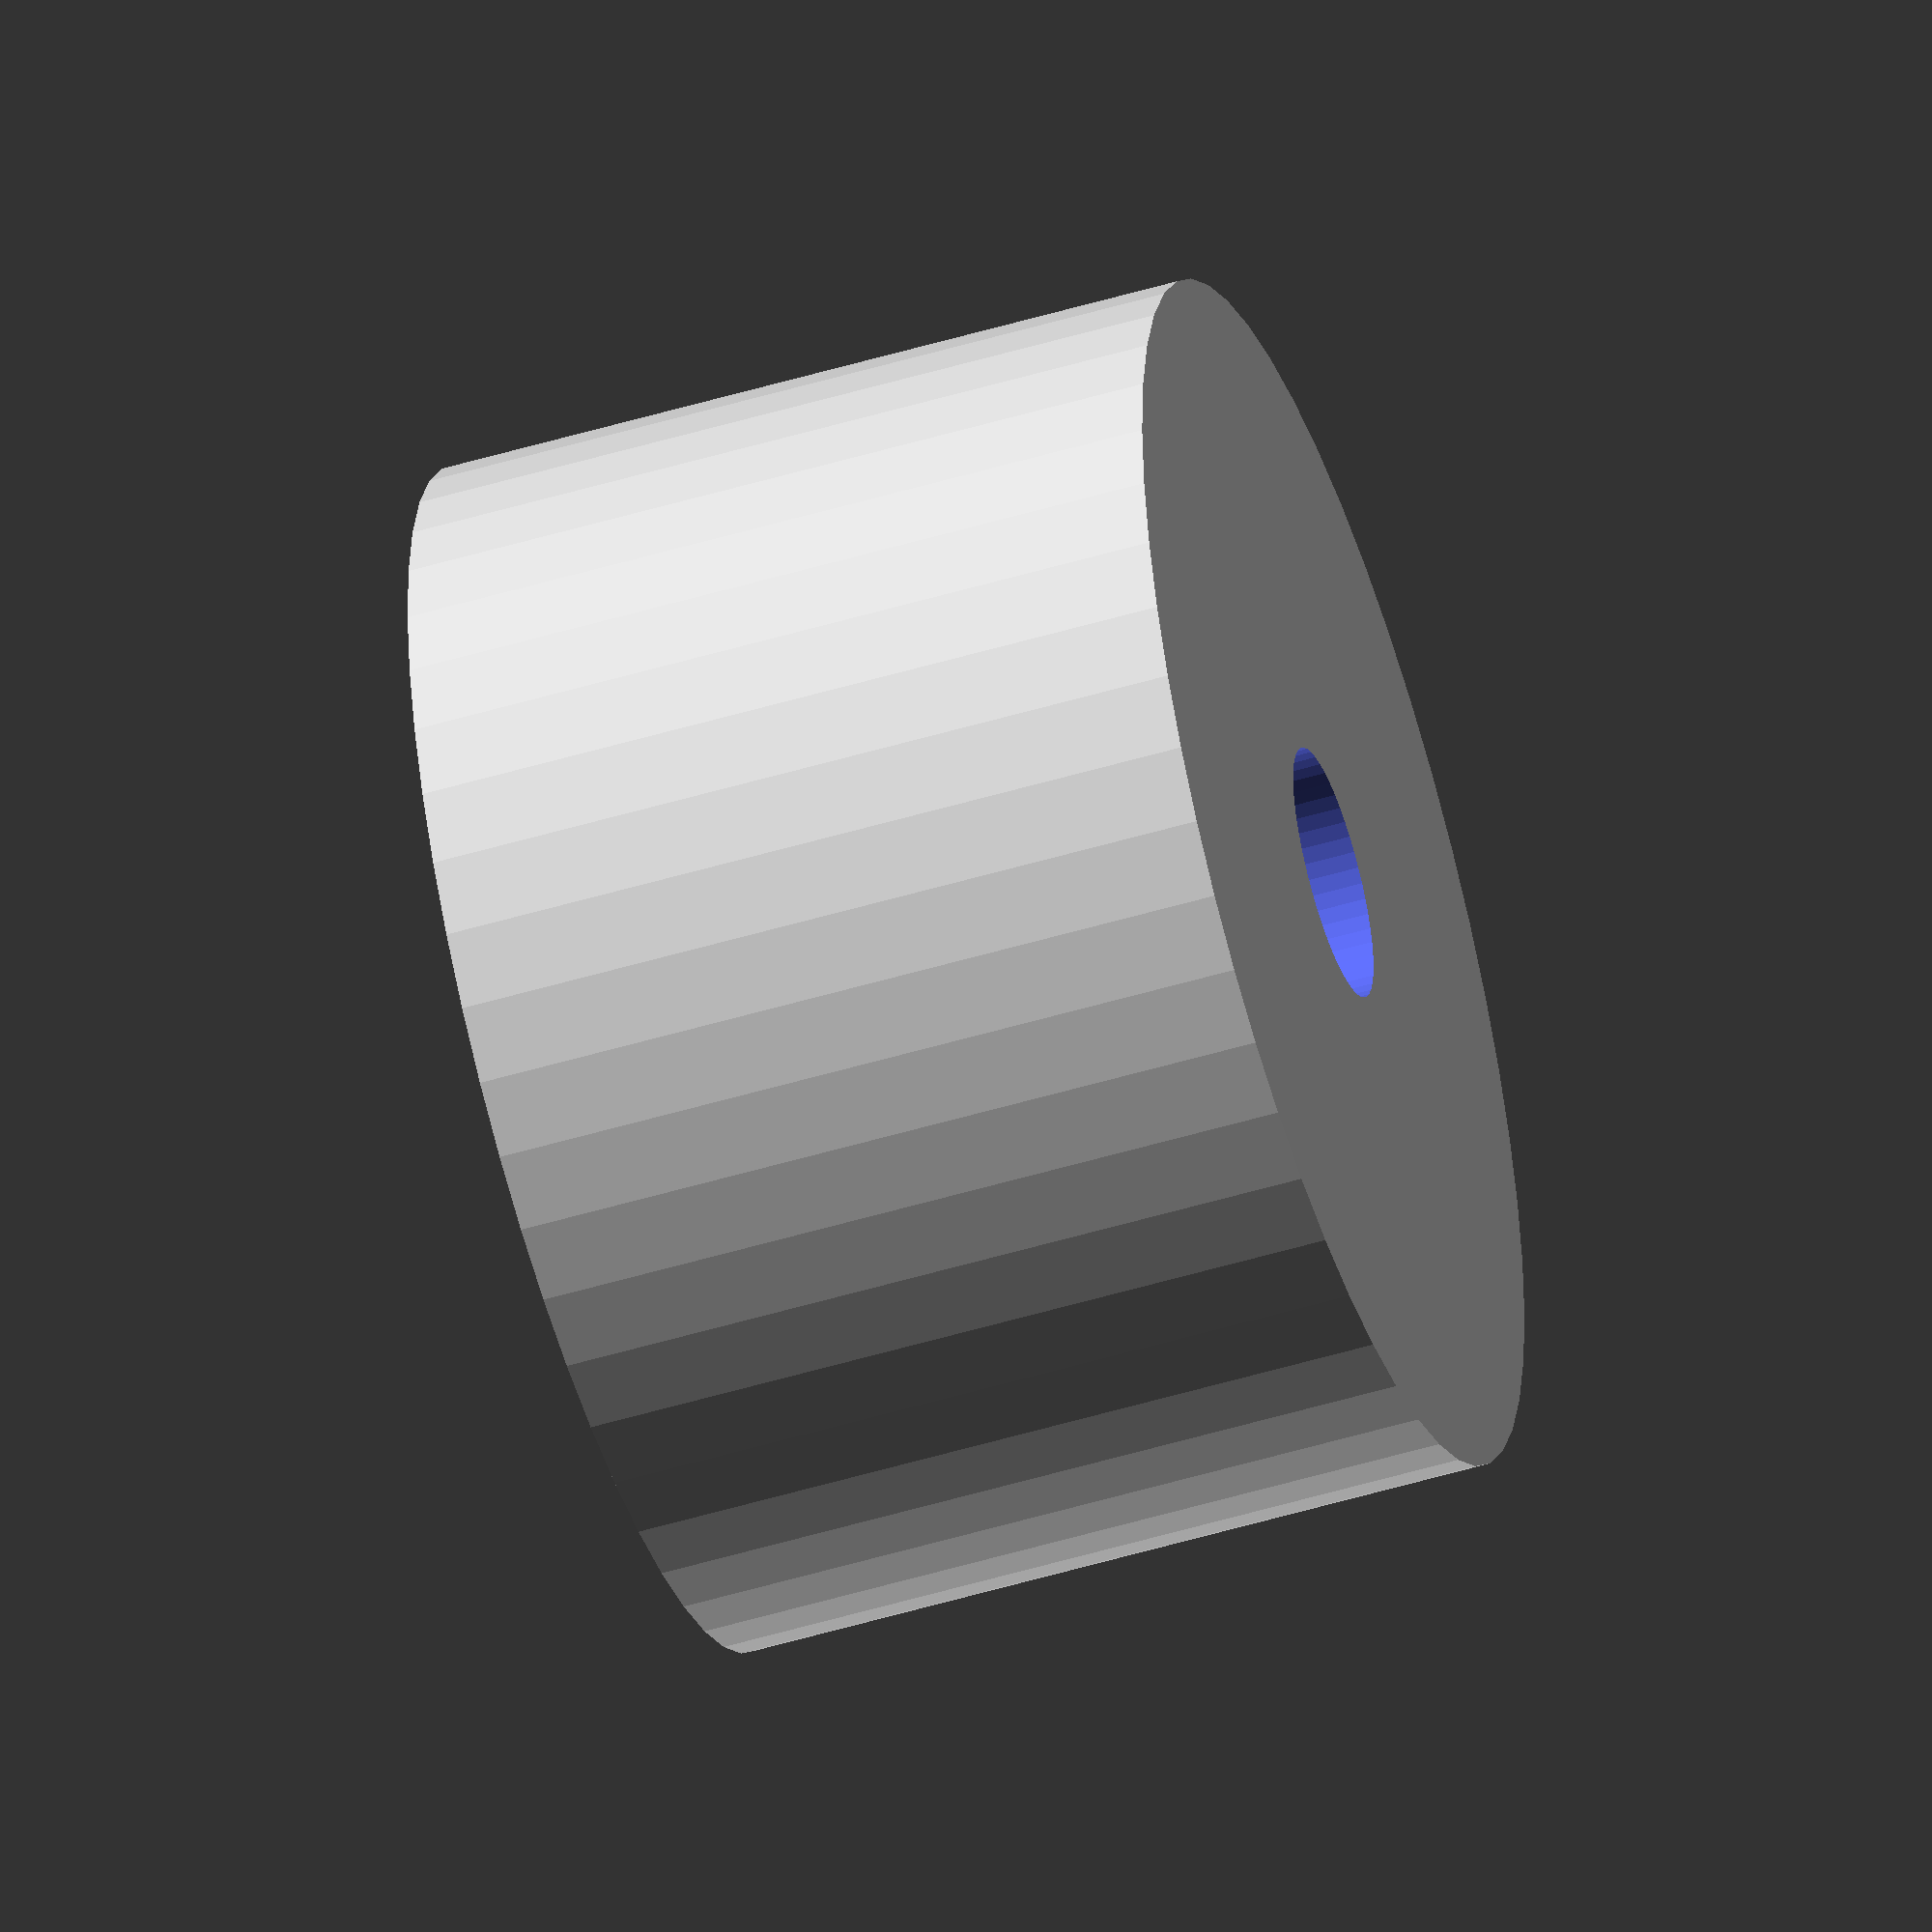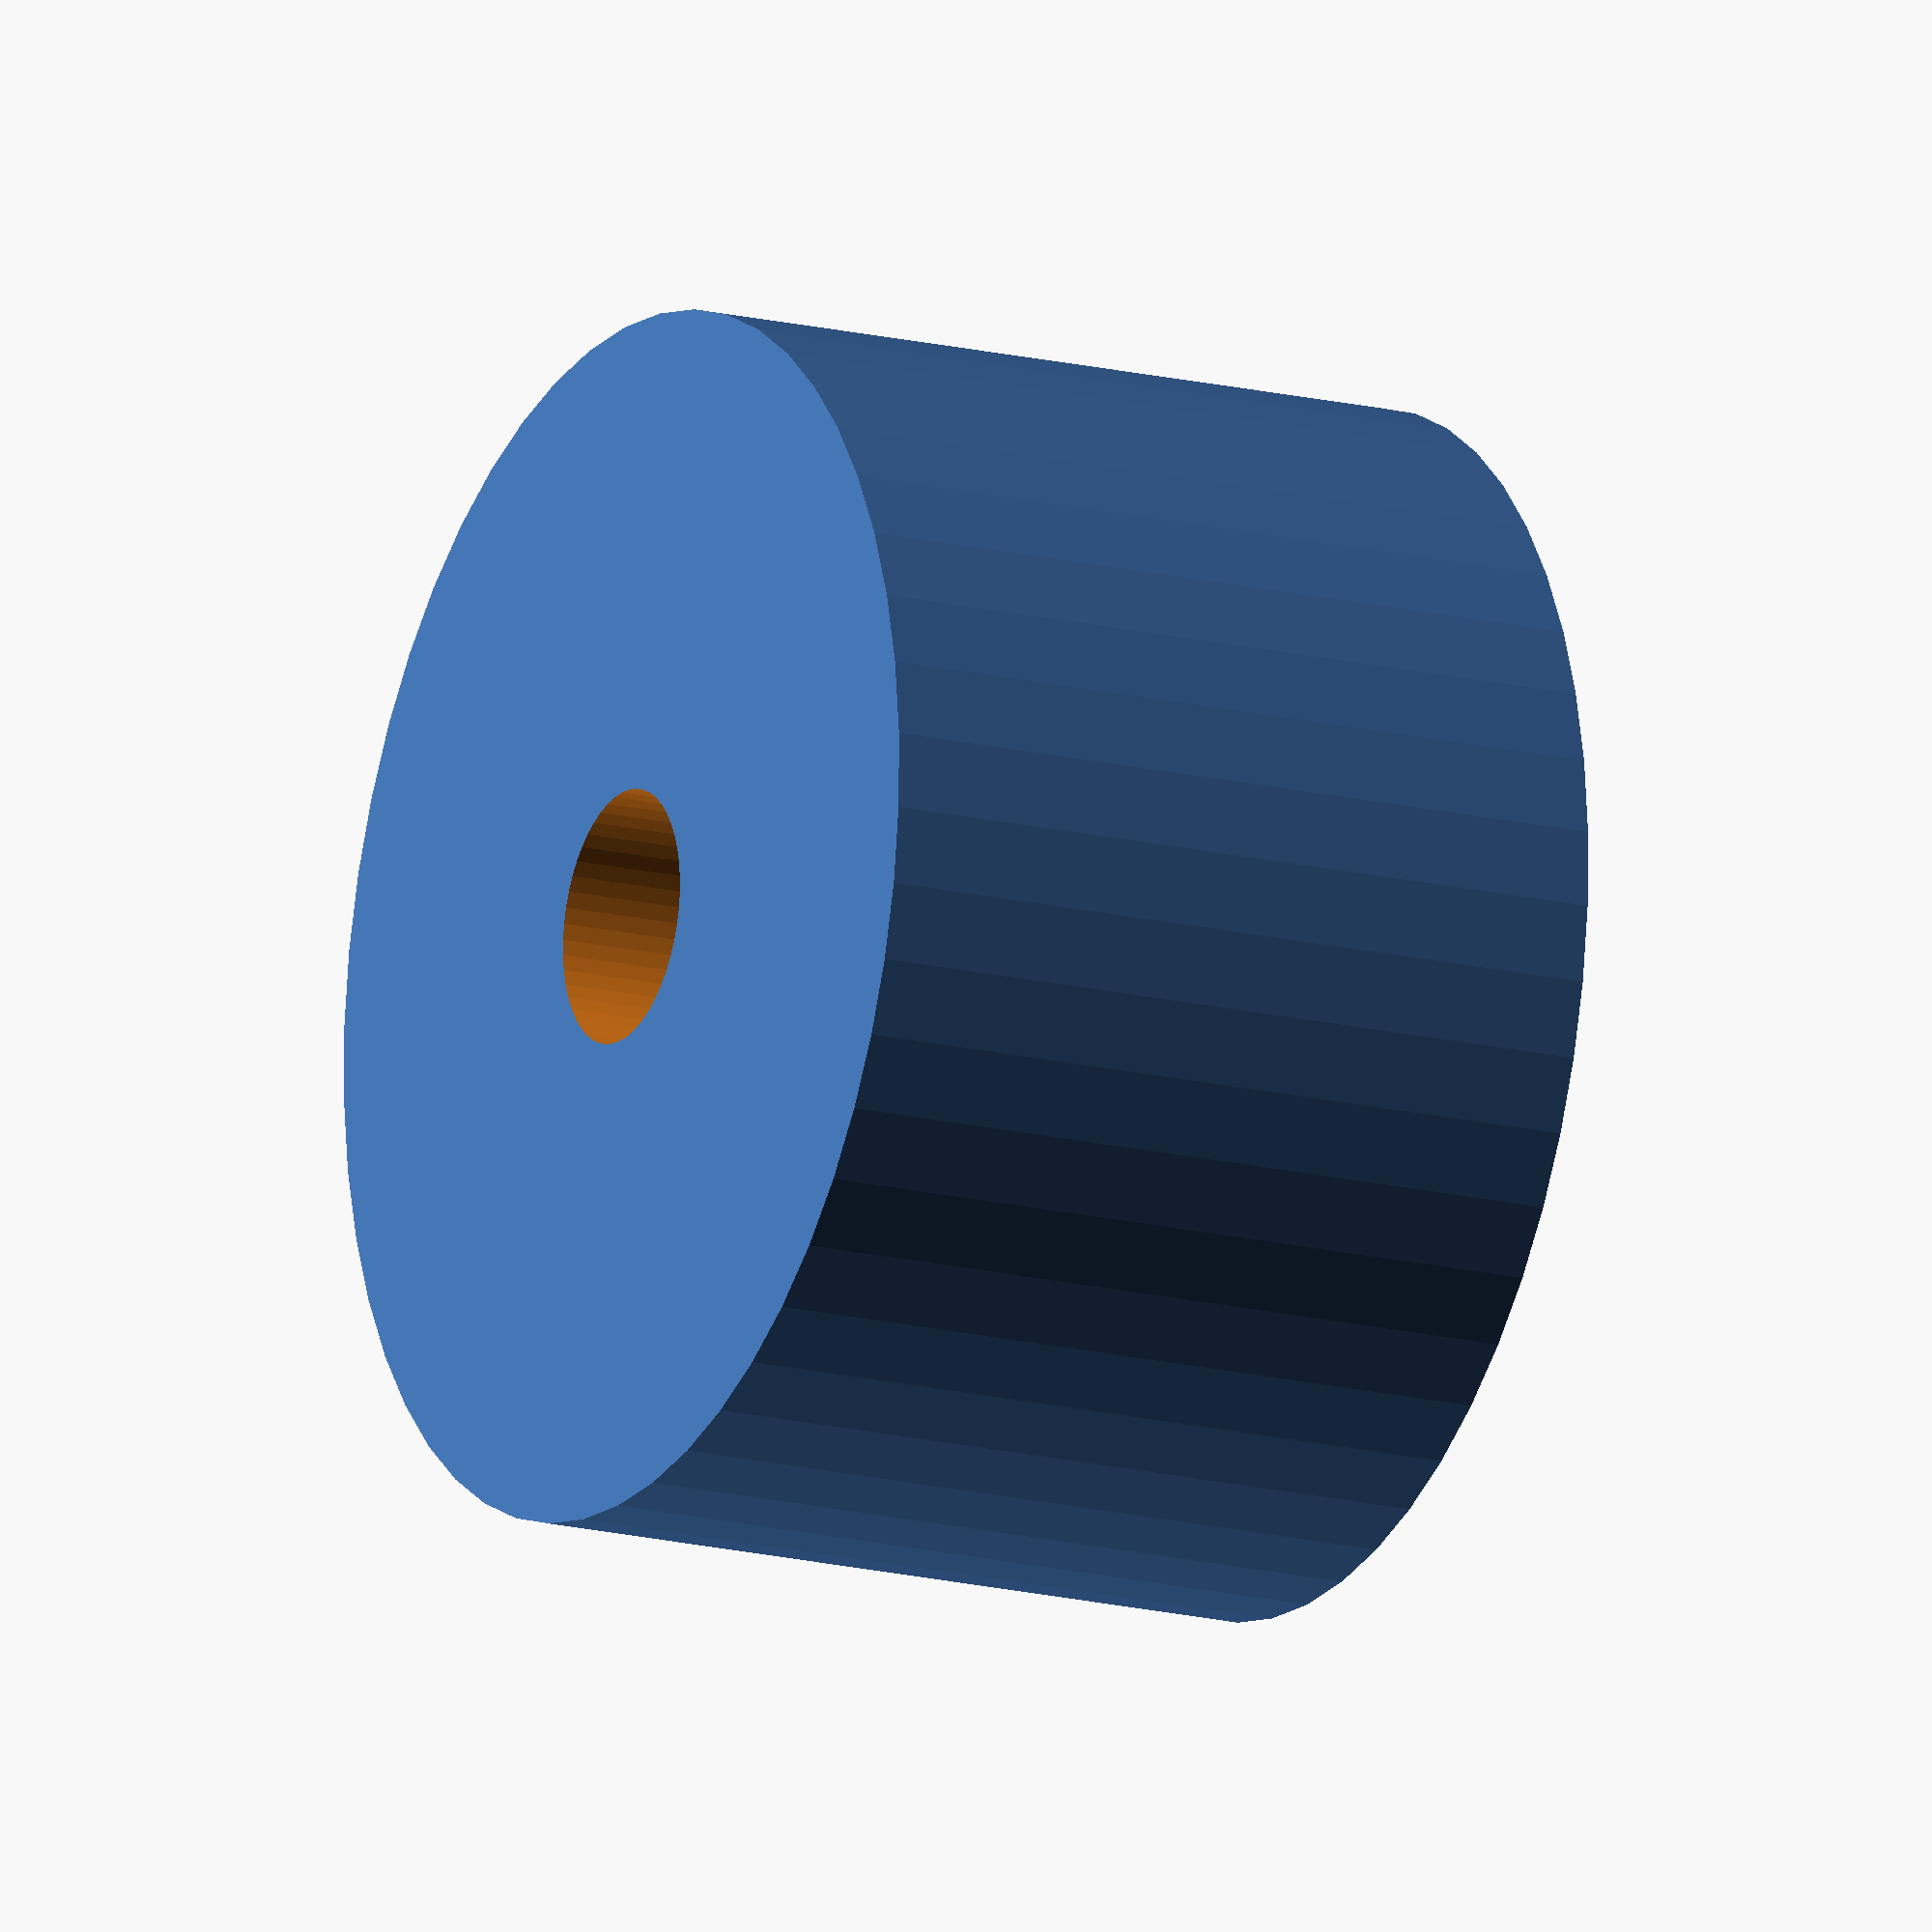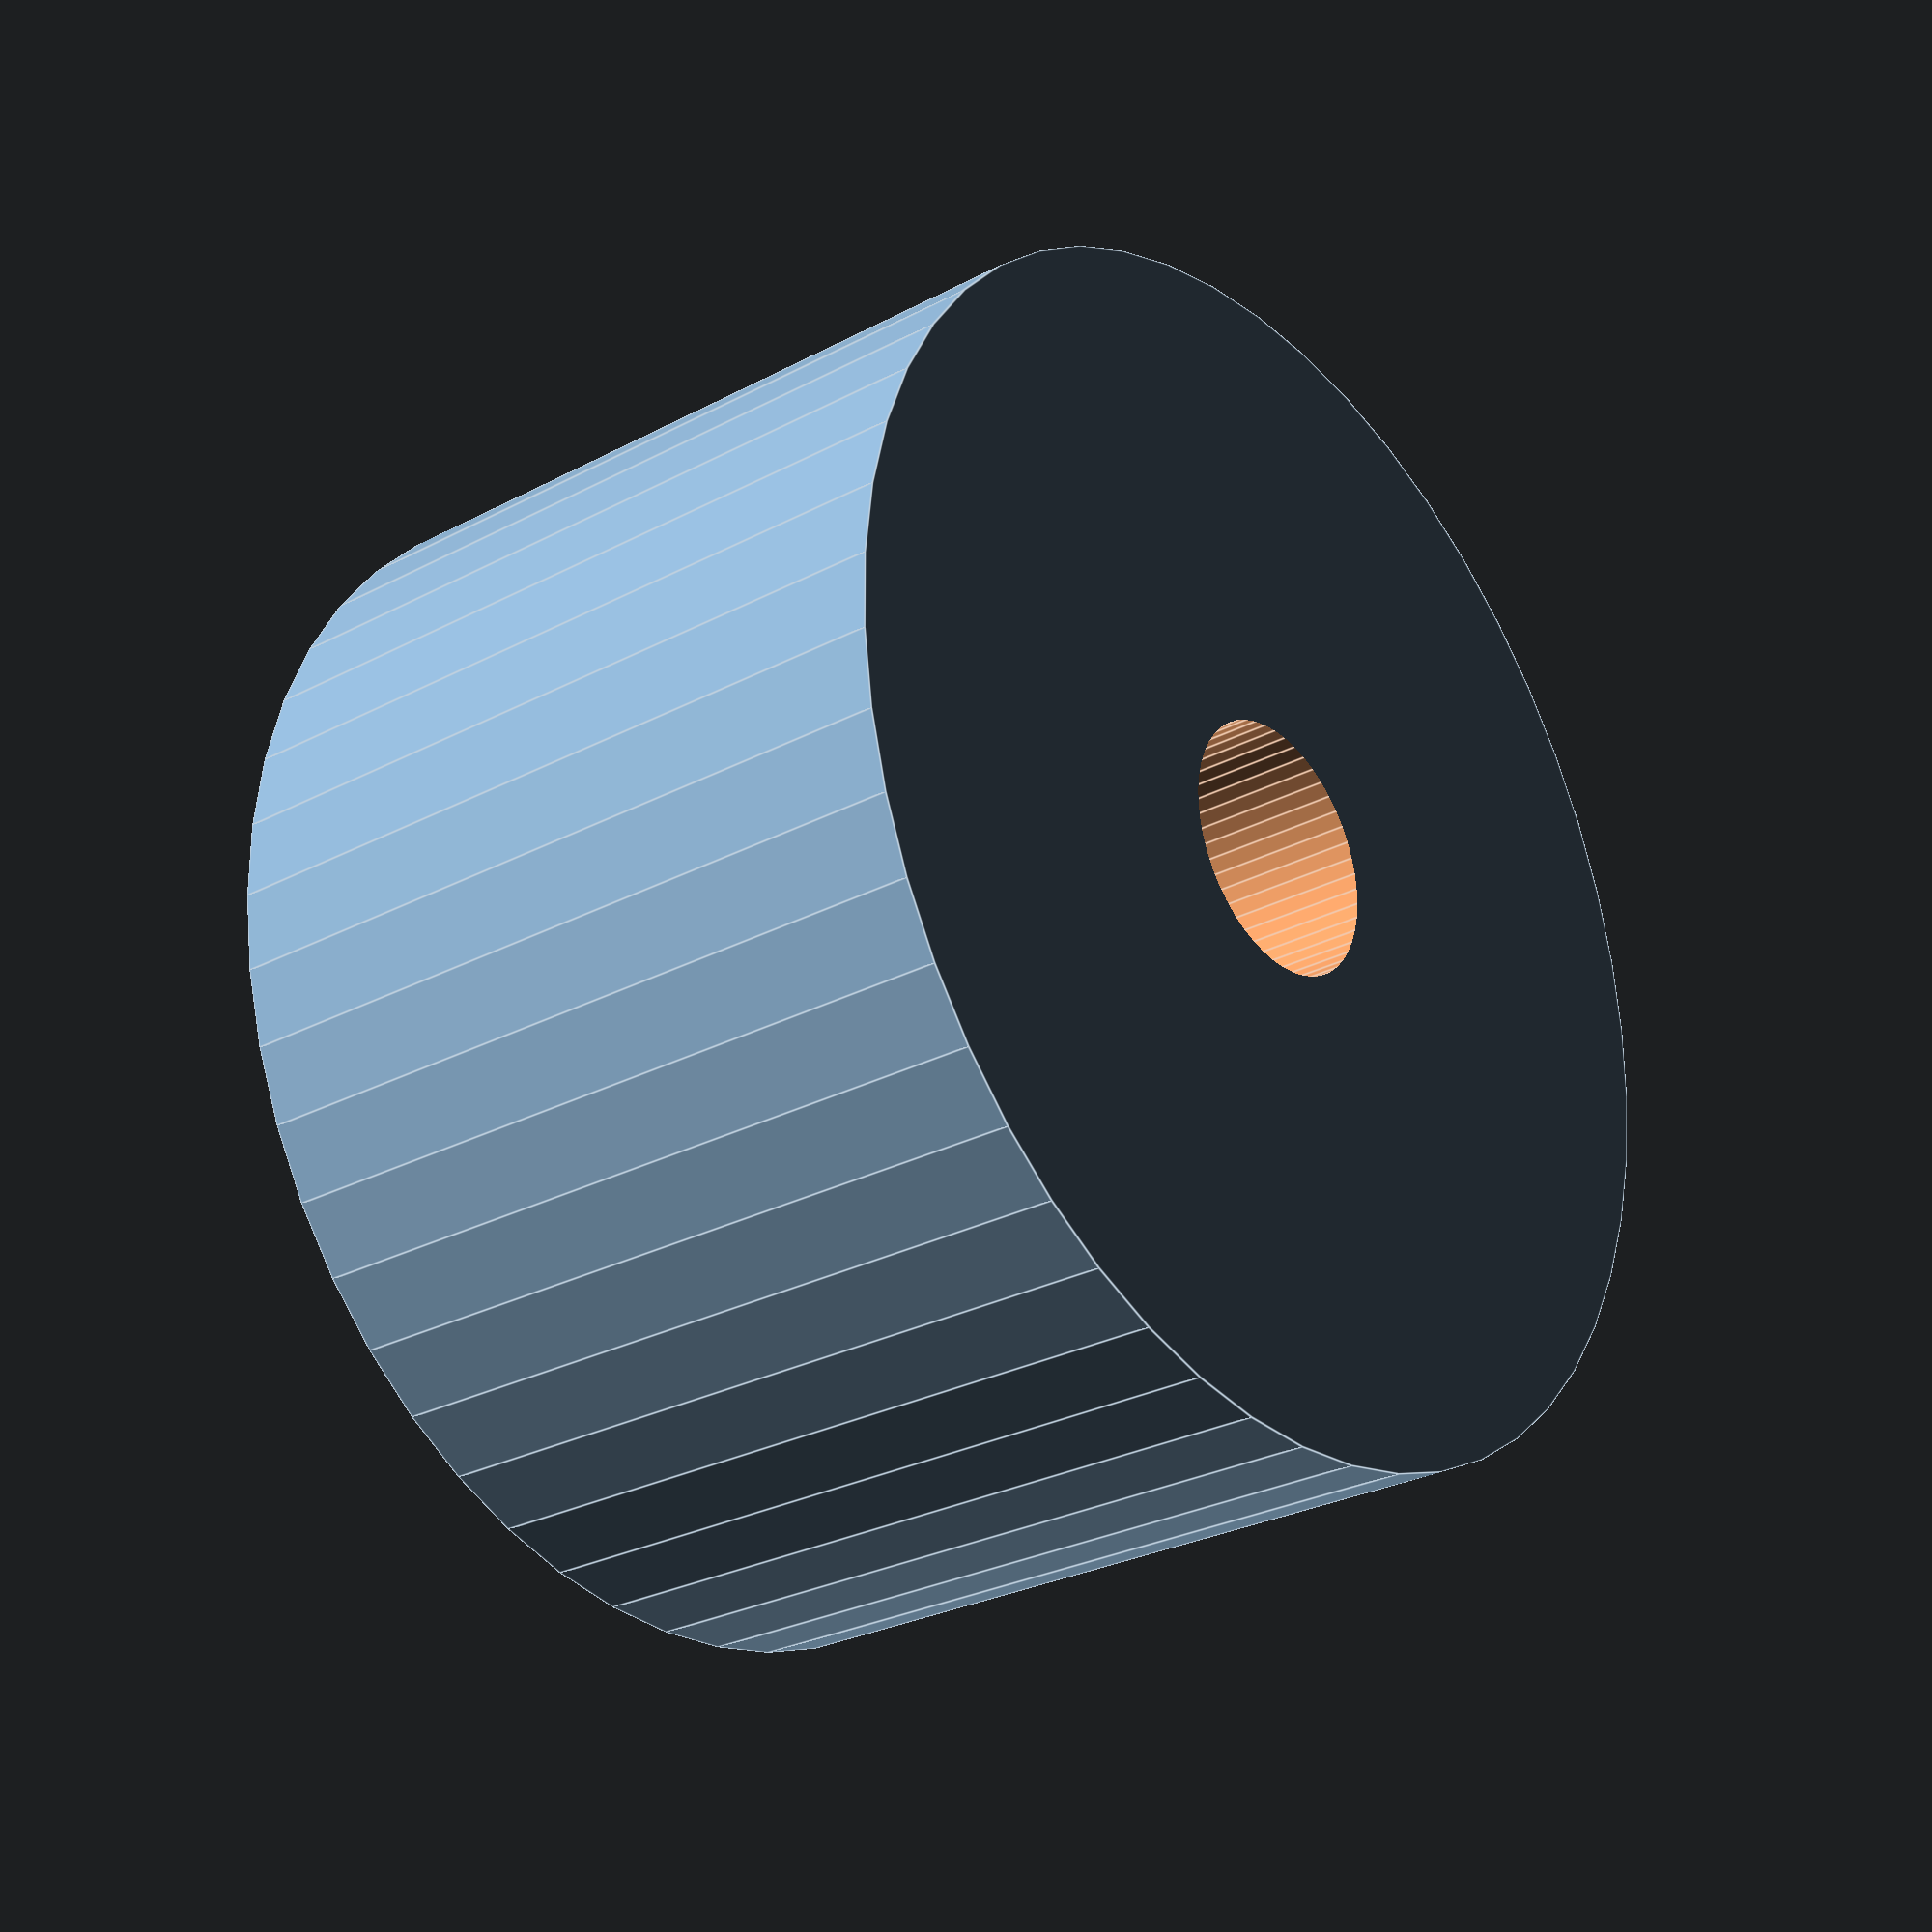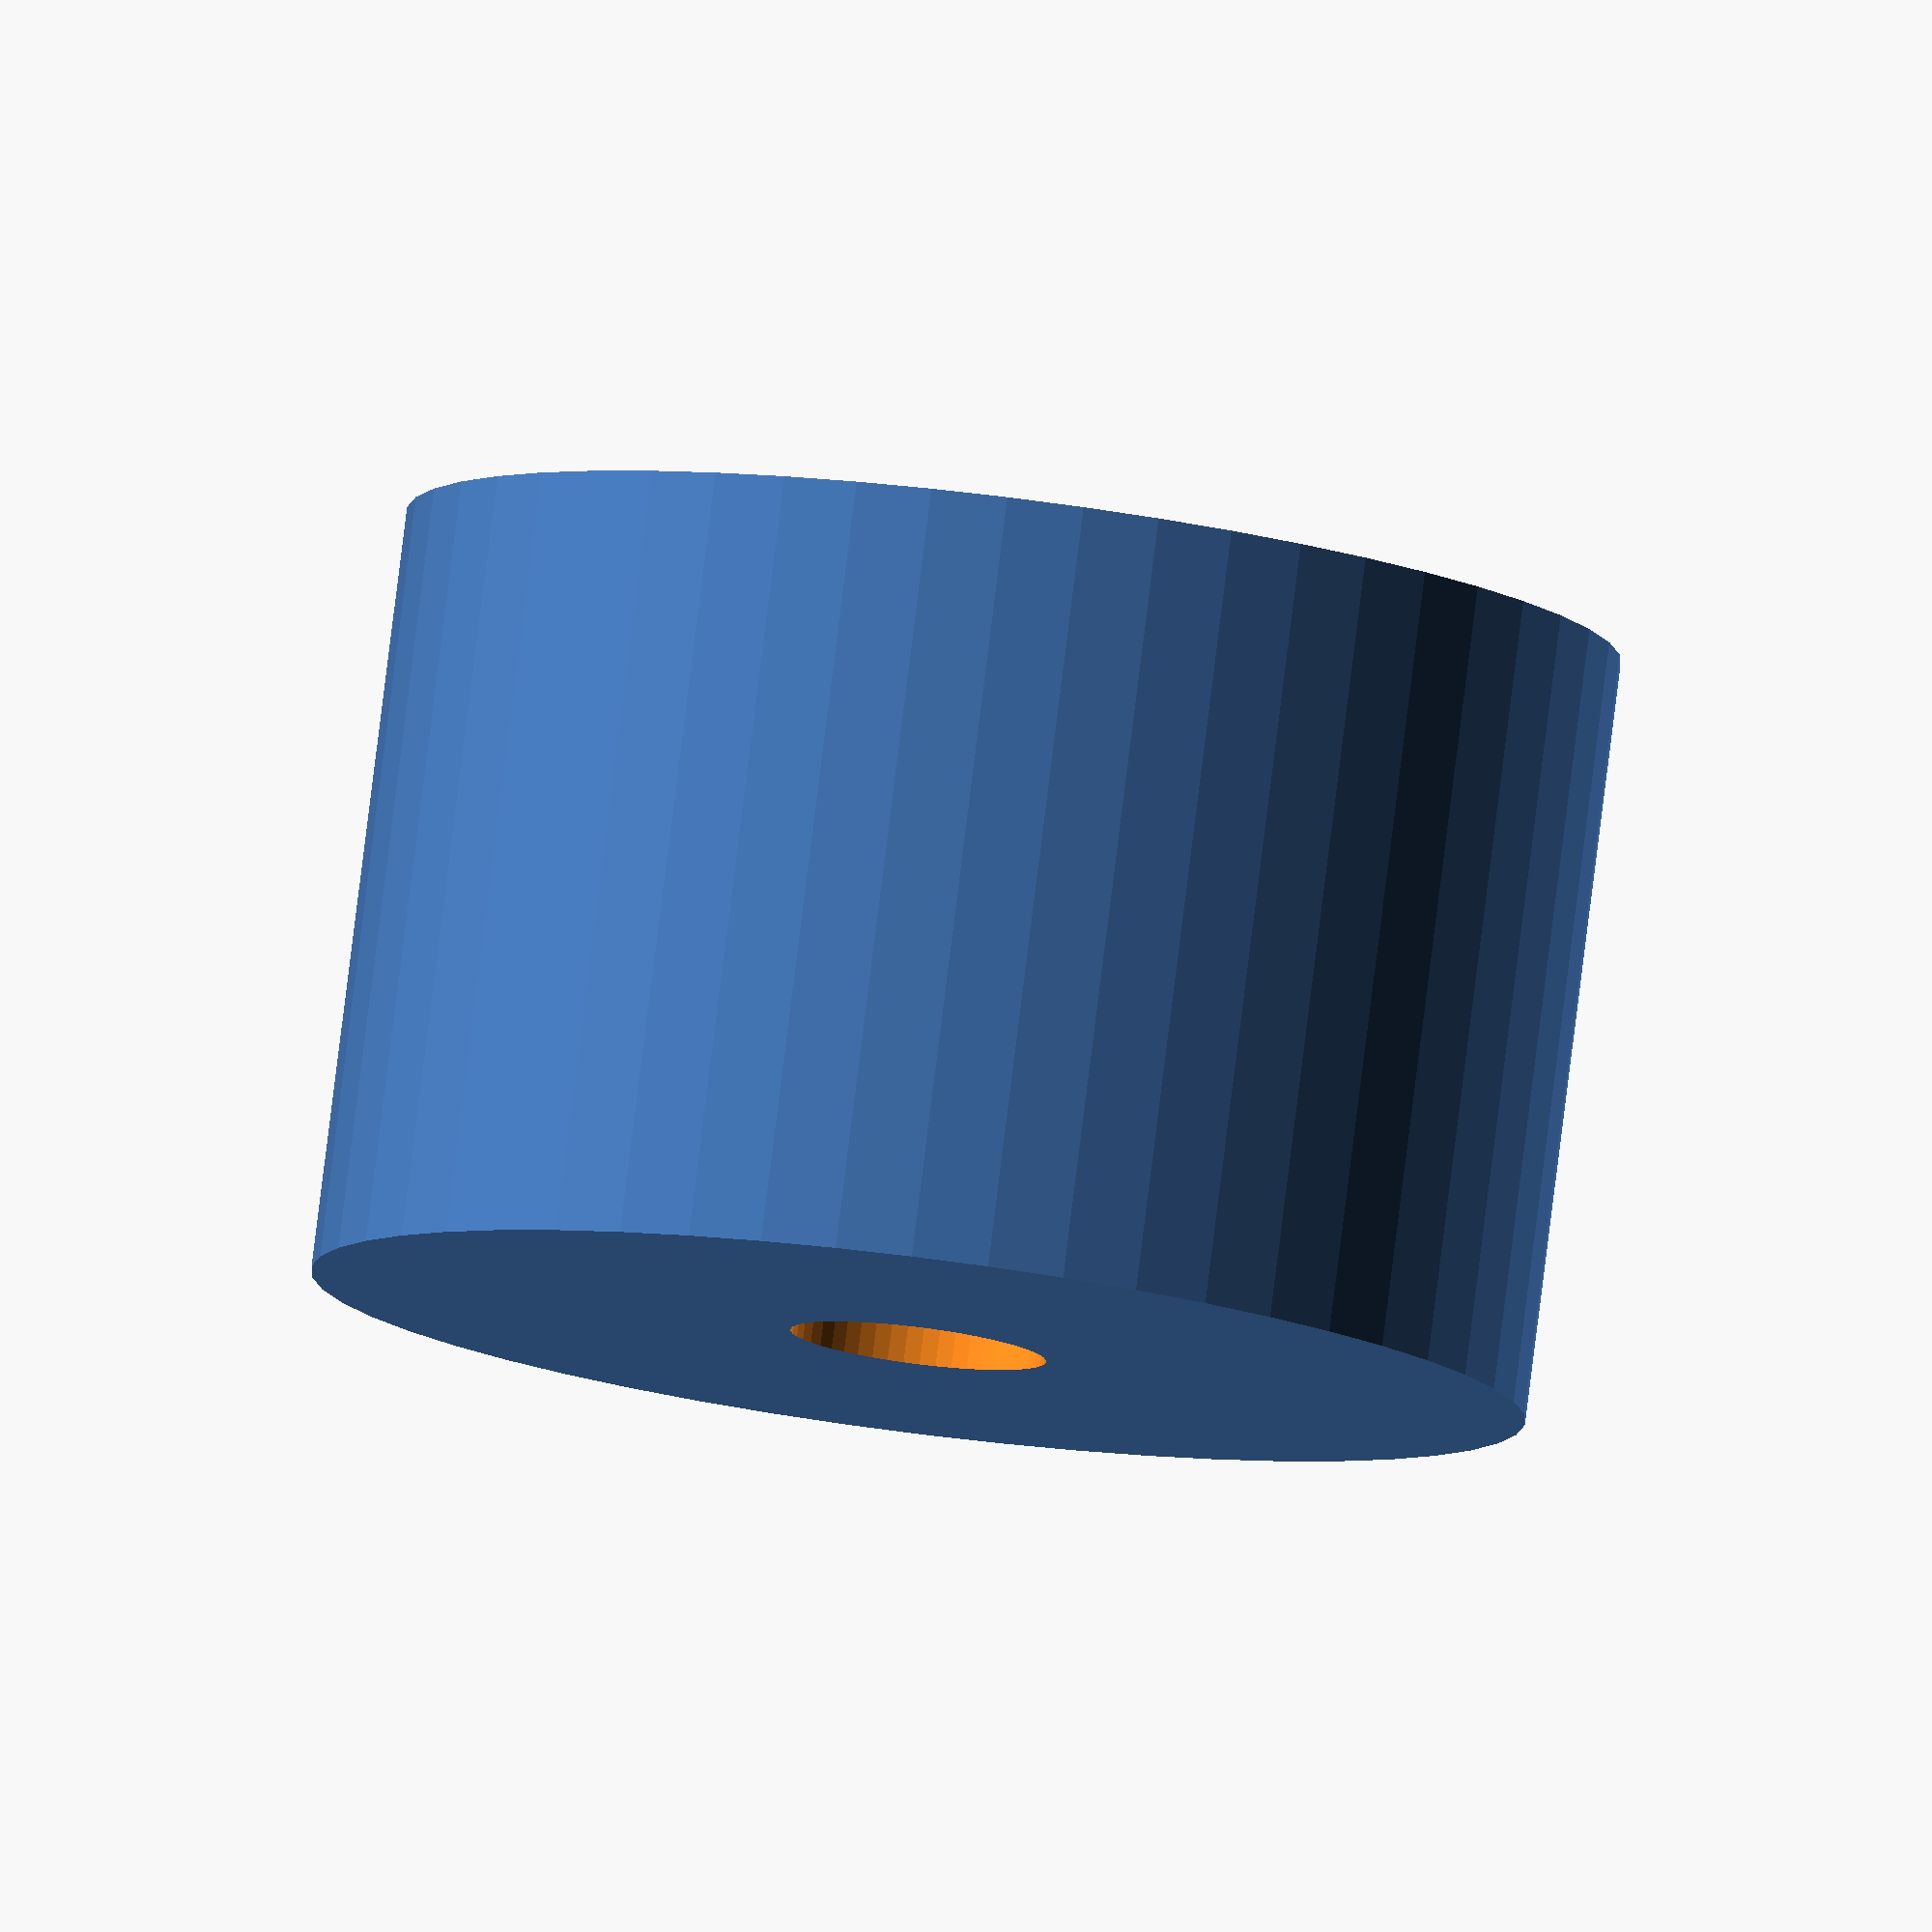
<openscad>
$fn = 50;


difference() {
	union() {
		translate(v = [0, 0, -12.0000000000]) {
			cylinder(h = 24, r = 19.0000000000);
		}
	}
	union() {
		translate(v = [0, 0, -100.0000000000]) {
			cylinder(h = 200, r = 4.0000000000);
		}
	}
}
</openscad>
<views>
elev=230.8 azim=267.6 roll=71.8 proj=o view=wireframe
elev=16.4 azim=197.3 roll=243.0 proj=o view=wireframe
elev=207.5 azim=40.0 roll=50.7 proj=p view=edges
elev=98.3 azim=312.6 roll=172.9 proj=o view=wireframe
</views>
